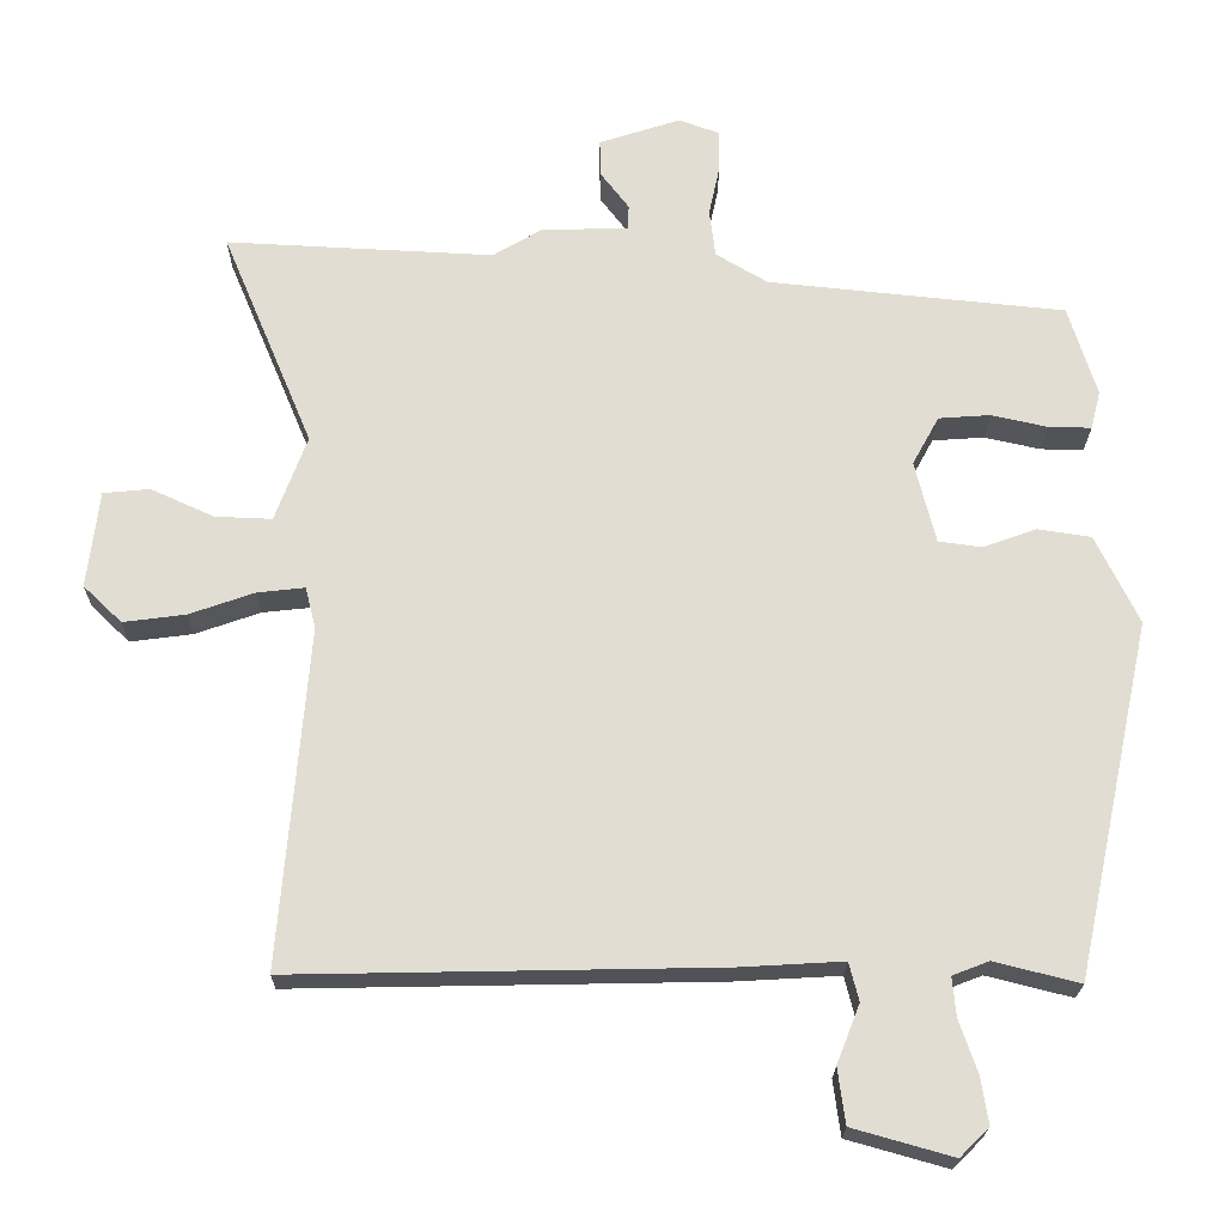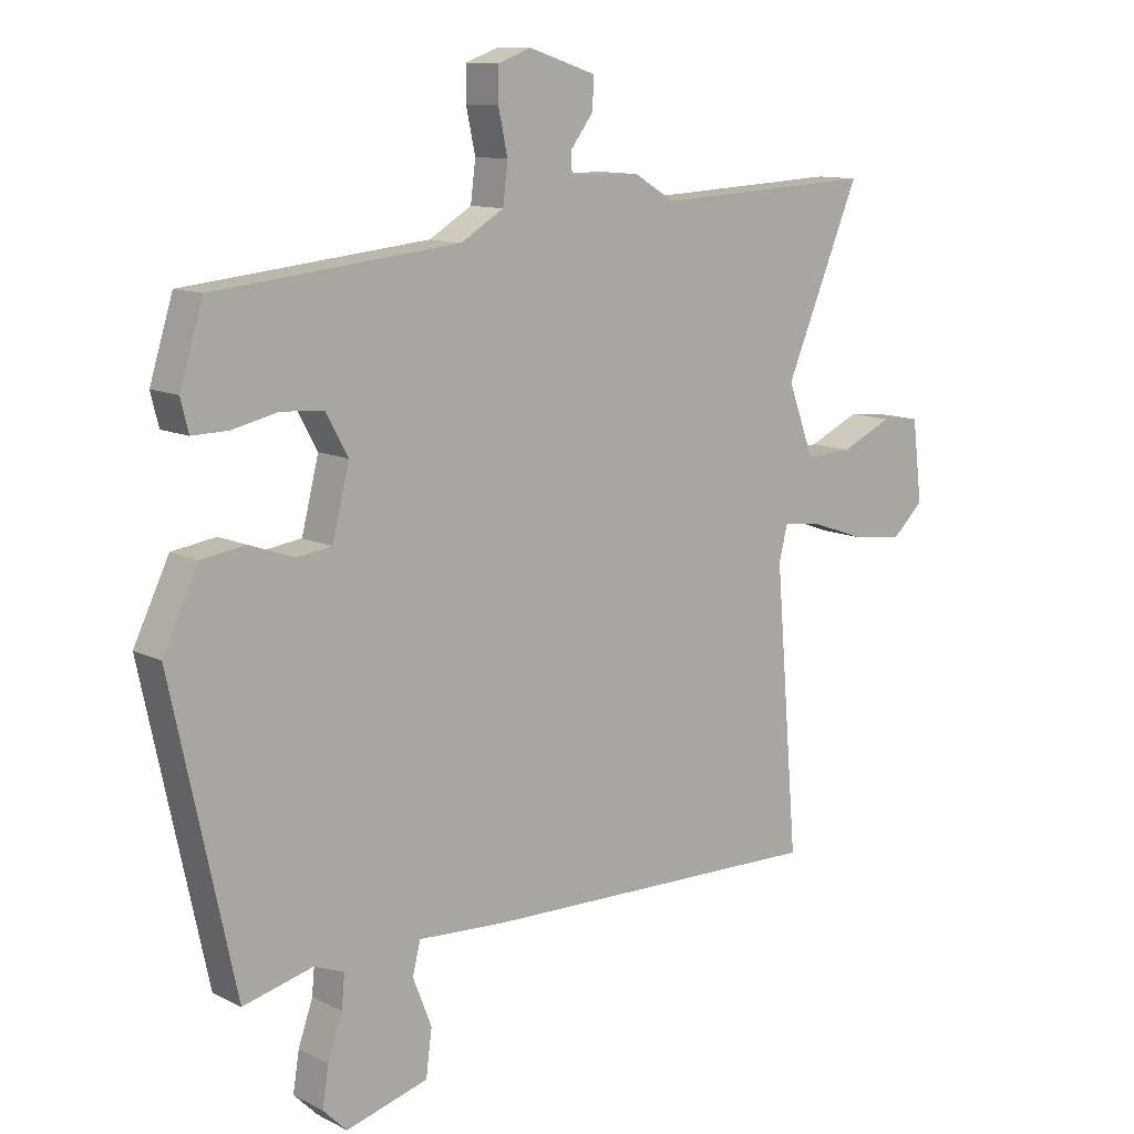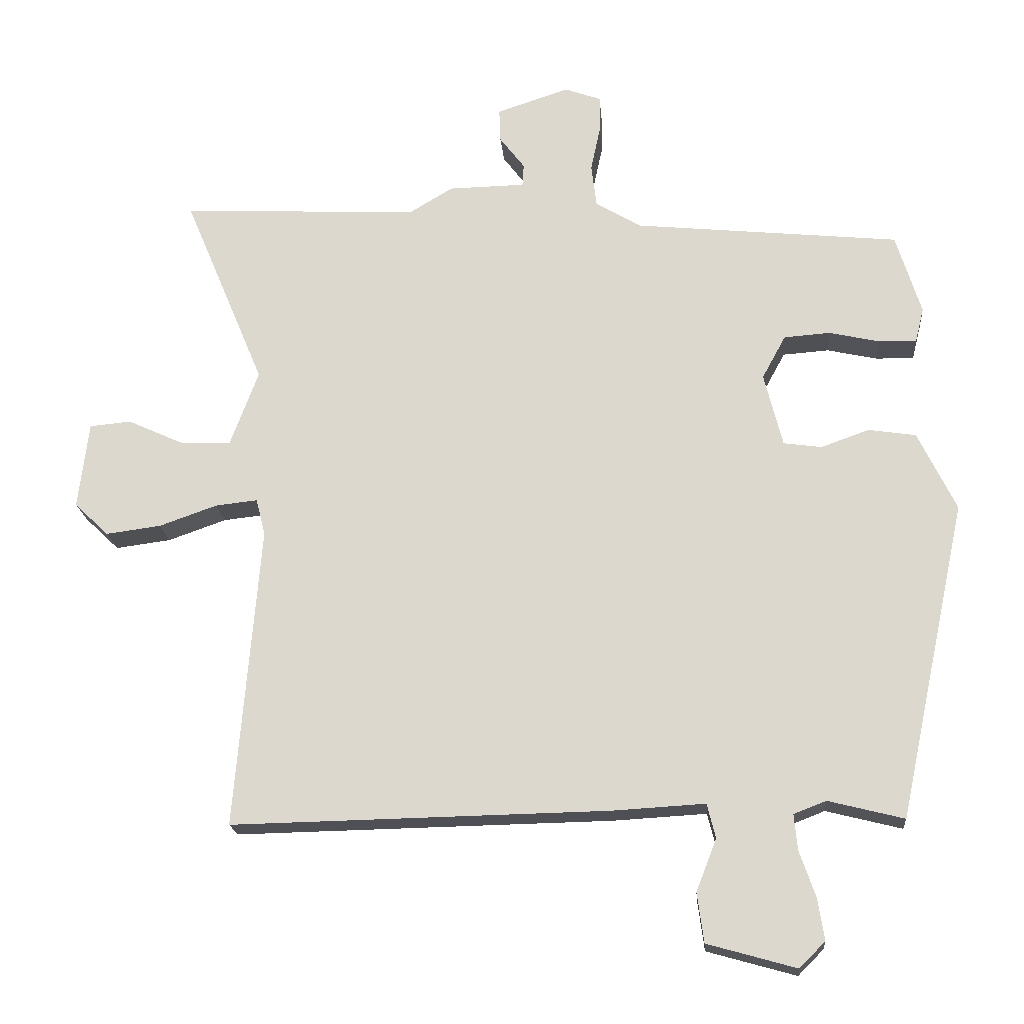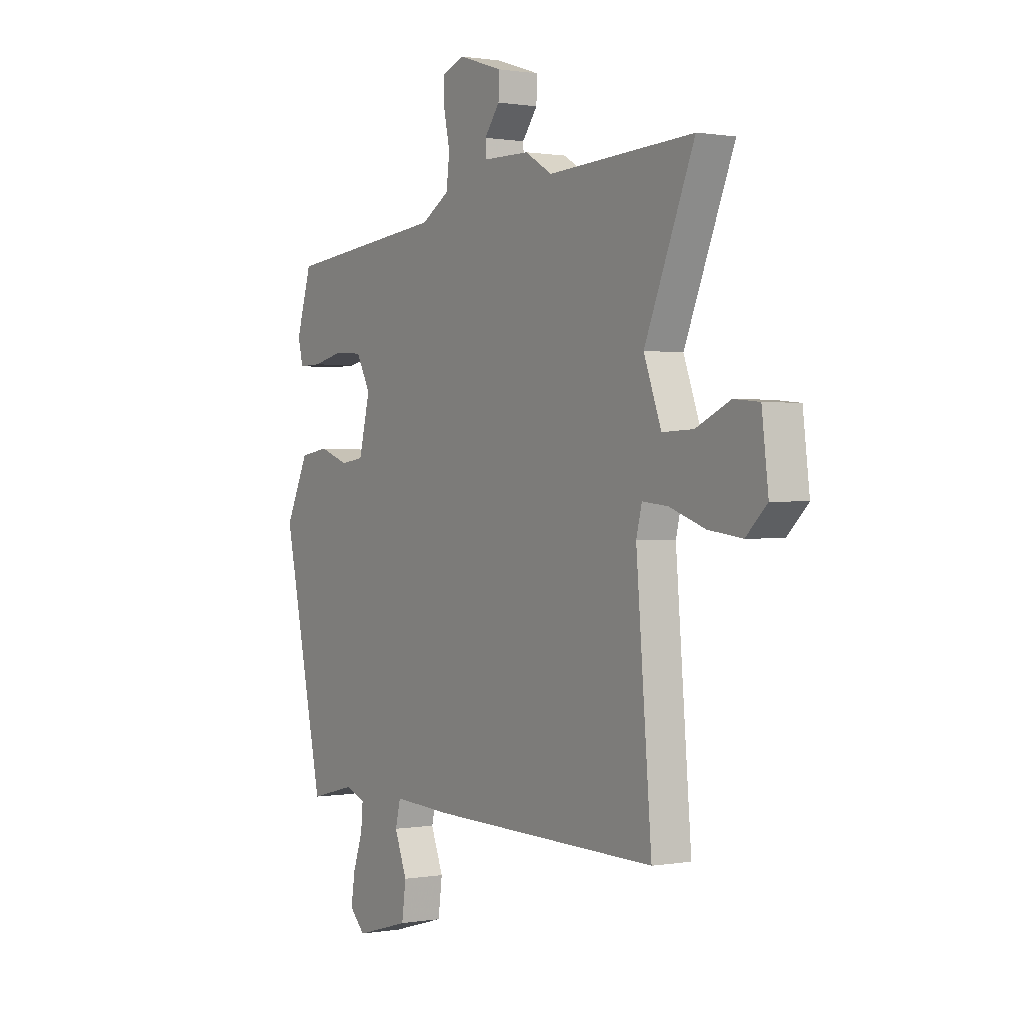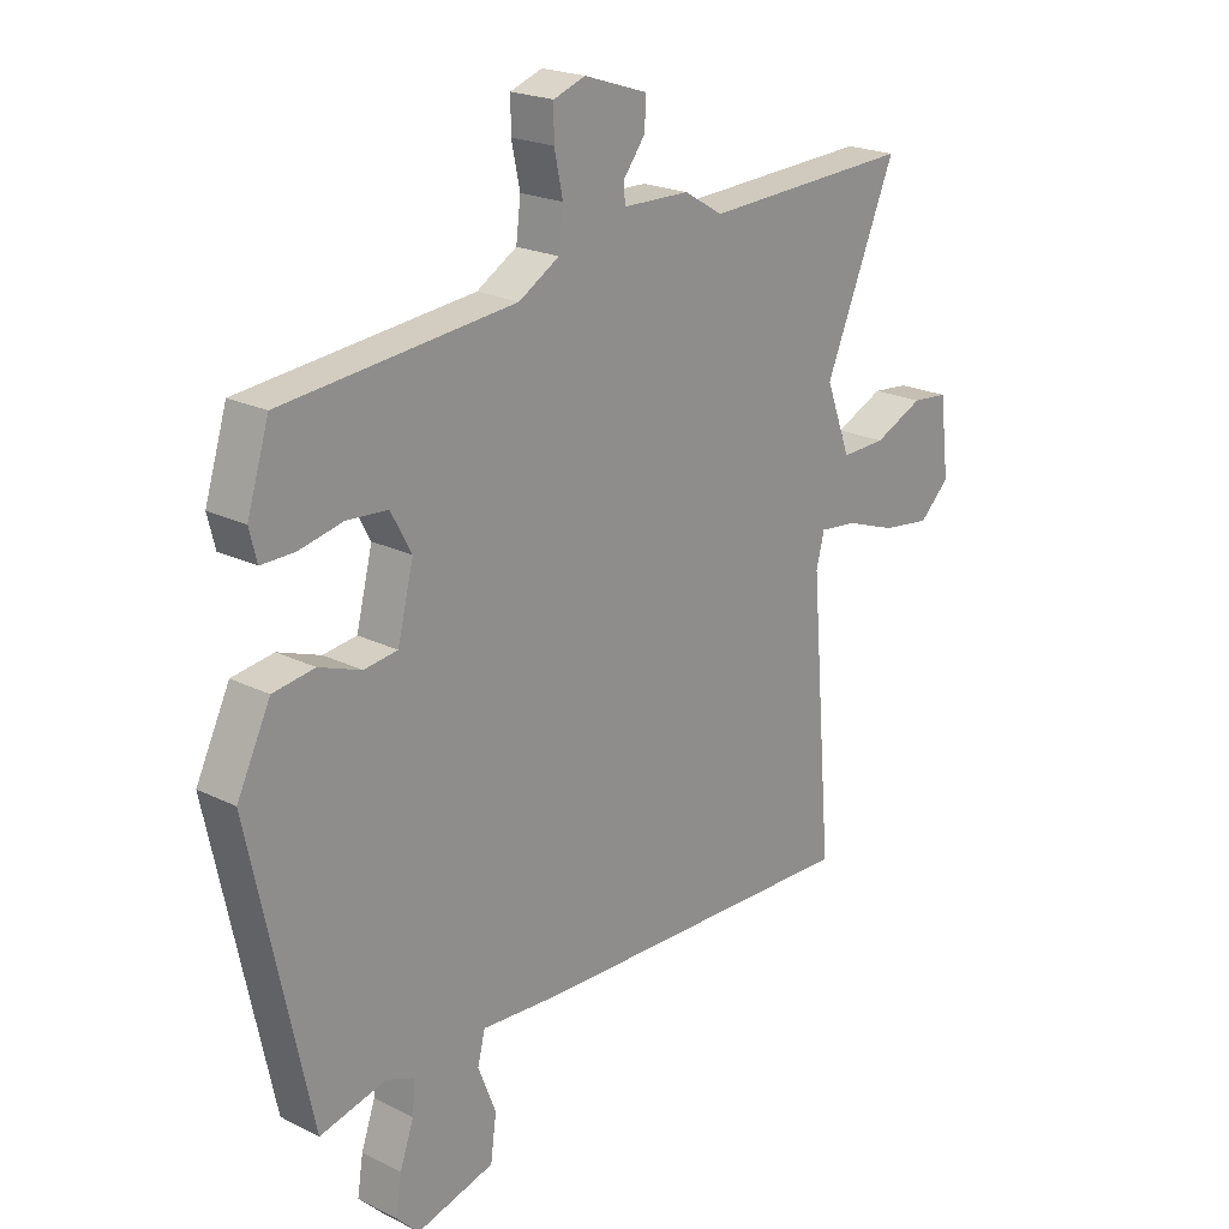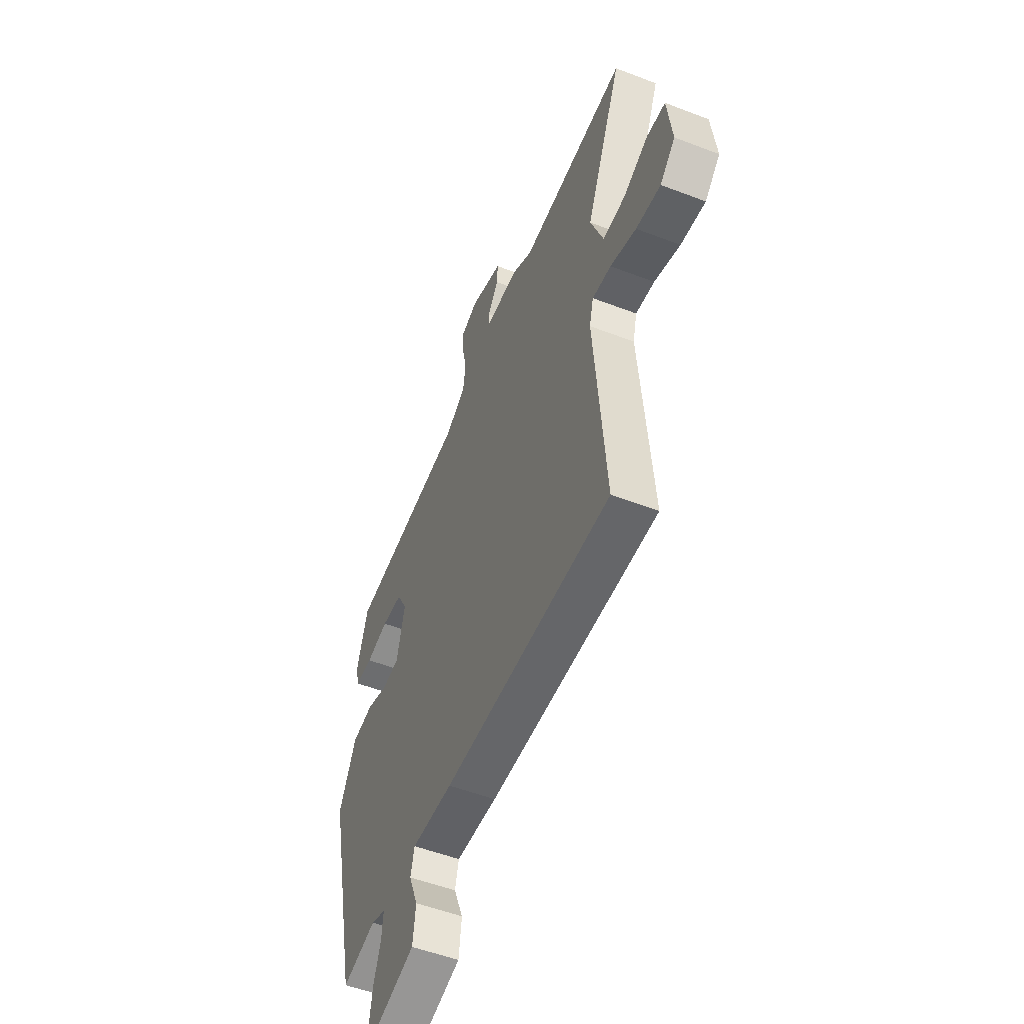
<metadata>
{"format":"obj","ext":"obj","renderer":"f3d","projection":"perspective","resolution":1024,"background":"white","views":[{"elev":-21.7,"azim":-0.6,"up":"+Z"},{"elev":11.4,"azim":140.2,"up":"+Z"},{"elev":-19.3,"azim":4.8,"up":"+Z"},{"elev":0.6,"azim":-122.5,"up":"+Z"},{"elev":21.3,"azim":131.6,"up":"+Z"},{"elev":-52.9,"azim":-112.4,"up":"+Z"}]}
</metadata>
<code>
v 0.44 0.07 -0.523
v 0.325 0.07 -0.494
v 0.276 0.07 -0.513
v 0.281 0.07 -0.567
v 0.305 0.07 -0.636
v 0.315 0.07 -0.7
v 0.276 0.07 -0.739
v 0.141 0.07 -0.701
v 0.131 0.07 -0.626
v 0.162 0.07 -0.547
v 0.149 0.07 -0.495
v 0.009 0.07 -0.503
v -0.564 0.07 -0.514
v -0.526 0.07 -0.055
v -0.54 0.07 0.001
v -0.604 0.07 -0.006
v -0.692 0.07 -0.037
v -0.776 0.07 -0.048
v -0.828 0.07 0.002
v -0.812 0.07 0.134
v -0.749 0.07 0.14
v -0.664 0.07 0.101
v -0.587 0.07 0.098
v -0.544 0.07 0.214
v -0.667 0.07 0.508
v -0.305 0.07 0.49
v -0.238 0.07 0.53
v -0.122 0.07 0.532
v -0.12 0.07 0.566
v -0.158 0.07 0.616
v -0.16 0.07 0.667
v -0.05 0.07 0.703
v 0.005 0.07 0.683
v 0.005 0.07 0.628
v -0.01 0.07 0.558
v -0.002 0.07 0.493
v 0.068 0.07 0.451
v 0.47 0.07 0.41
v 0.508 0.07 0.287
v 0.495 0.07 0.235
v 0.437 0.07 0.236
v 0.361 0.07 0.253
v 0.291 0.07 0.248
v 0.255 0.07 0.182
v 0.283 0.07 0.07
v 0.341 0.07 0.062
v 0.414 0.07 0.088
v 0.486 0.07 0.077
v 0.544 0.07 -0.043
v 0.44 0 -0.523
v 0.325 0 -0.494
v 0.276 0 -0.513
v 0.281 0 -0.567
v 0.305 0 -0.636
v 0.315 0 -0.7
v 0.276 0 -0.739
v 0.141 0 -0.701
v 0.131 0 -0.626
v 0.162 0 -0.547
v 0.149 0 -0.495
v 0.009 0 -0.503
v -0.564 0 -0.514
v -0.526 0 -0.055
v -0.54 0 0.001
v -0.604 0 -0.006
v -0.692 0 -0.037
v -0.776 0 -0.048
v -0.828 0 0.002
v -0.812 0 0.134
v -0.749 0 0.14
v -0.664 0 0.101
v -0.587 0 0.098
v -0.544 0 0.214
v -0.667 0 0.508
v -0.305 0 0.49
v -0.238 0 0.53
v -0.122 0 0.532
v -0.12 0 0.566
v -0.158 0 0.616
v -0.16 0 0.667
v -0.05 0 0.703
v 0.005 0 0.683
v 0.005 0 0.628
v -0.01 0 0.558
v -0.002 0 0.493
v 0.068 0 0.451
v 0.47 0 0.41
v 0.508 0 0.287
v 0.495 0 0.235
v 0.437 0 0.236
v 0.361 0 0.253
v 0.291 0 0.248
v 0.255 0 0.182
v 0.283 0 0.07
v 0.341 0 0.062
v 0.414 0 0.088
v 0.486 0 0.077
v 0.544 0 -0.043
f 49 1 2
f 48 49 2
f 47 48 2
f 46 47 2
f 45 46 2 3
f 44 45 3
f 40 41 42
f 39 40 42
f 38 39 42
f 37 38 42
f 36 37 42 43
f 33 34 35
f 32 33 35
f 31 32 35
f 30 31 35
f 29 30 35
f 28 29 35 36
f 36 43 44
f 28 36 44
f 27 28 44
f 26 27 44
f 20 21 22
f 19 20 22
f 18 19 22
f 17 18 22
f 16 17 22
f 15 16 22 23
f 11 12 13 14
f 11 14 15
f 8 9 10
f 7 8 10
f 6 7 10
f 5 6 10
f 4 5 10
f 3 4 10 11
f 44 3 11
f 26 44 11
f 25 26 11
f 24 25 11
f 11 15 23 24
f 51 50 98
f 51 98 97
f 51 97 96
f 51 96 95
f 52 51 95 94
f 52 94 93
f 91 90 89
f 91 89 88
f 91 88 87
f 91 87 86
f 92 91 86 85
f 84 83 82
f 84 82 81
f 84 81 80
f 84 80 79
f 84 79 78
f 85 84 78 77
f 93 92 85
f 93 85 77
f 93 77 76
f 93 76 75
f 71 70 69
f 71 69 68
f 71 68 67
f 71 67 66
f 71 66 65
f 72 71 65 64
f 63 62 61 60
f 64 63 60
f 59 58 57
f 59 57 56
f 59 56 55
f 59 55 54
f 59 54 53
f 60 59 53 52
f 60 52 93
f 60 93 75
f 60 75 74
f 60 74 73
f 73 72 64 60
f 1 50 51 2
f 2 51 52 3
f 3 52 53 4
f 4 53 54 5
f 5 54 55 6
f 6 55 56 7
f 7 56 57 8
f 8 57 58 9
f 9 58 59 10
f 10 59 60 11
f 11 60 61 12
f 12 61 62 13
f 13 62 63 14
f 14 63 64 15
f 15 64 65 16
f 16 65 66 17
f 17 66 67 18
f 18 67 68 19
f 19 68 69 20
f 20 69 70 21
f 21 70 71 22
f 22 71 72 23
f 23 72 73 24
f 24 73 74 25
f 25 74 75 26
f 26 75 76 27
f 27 76 77 28
f 28 77 78 29
f 29 78 79 30
f 30 79 80 31
f 31 80 81 32
f 32 81 82 33
f 33 82 83 34
f 34 83 84 35
f 35 84 85 36
f 36 85 86 37
f 37 86 87 38
f 38 87 88 39
f 39 88 89 40
f 40 89 90 41
f 41 90 91 42
f 42 91 92 43
f 43 92 93 44
f 44 93 94 45
f 45 94 95 46
f 46 95 96 47
f 47 96 97 48
f 48 97 98 49
f 49 98 50 1

</code>
